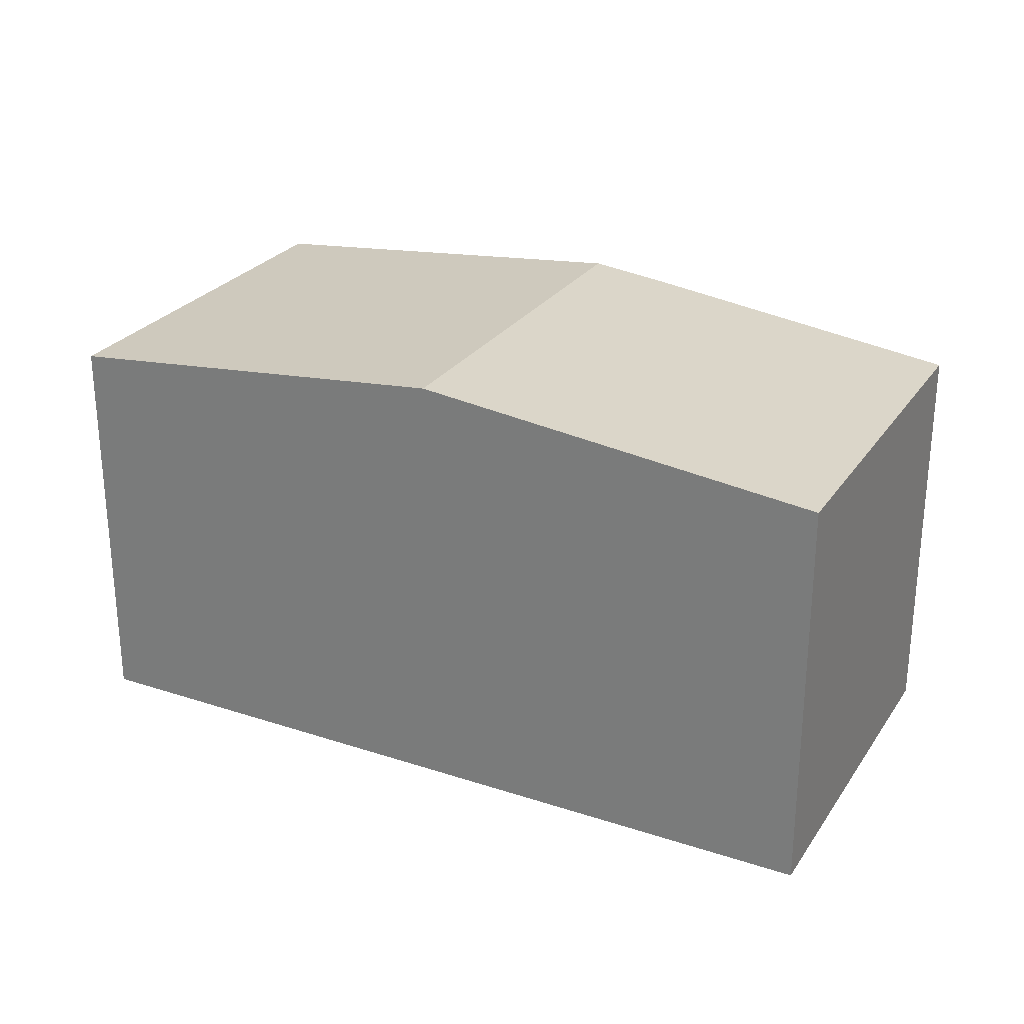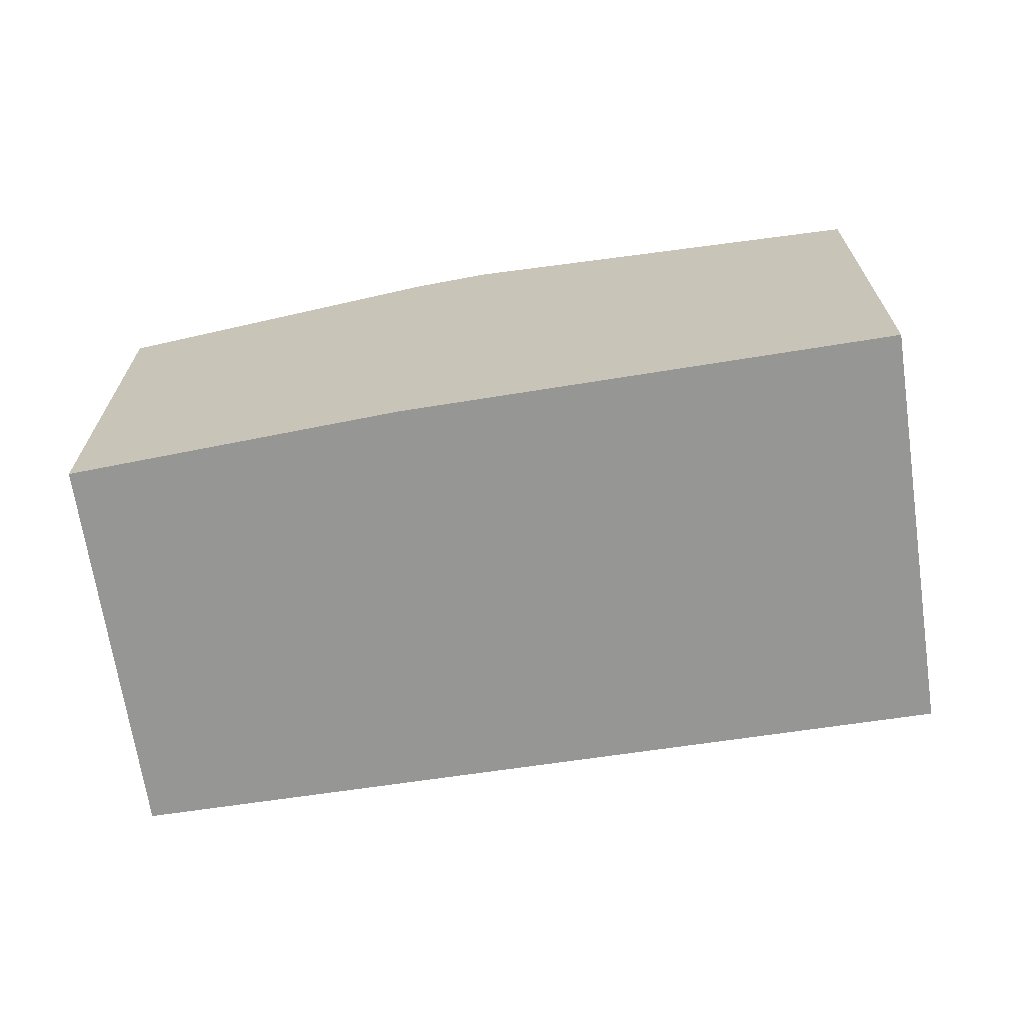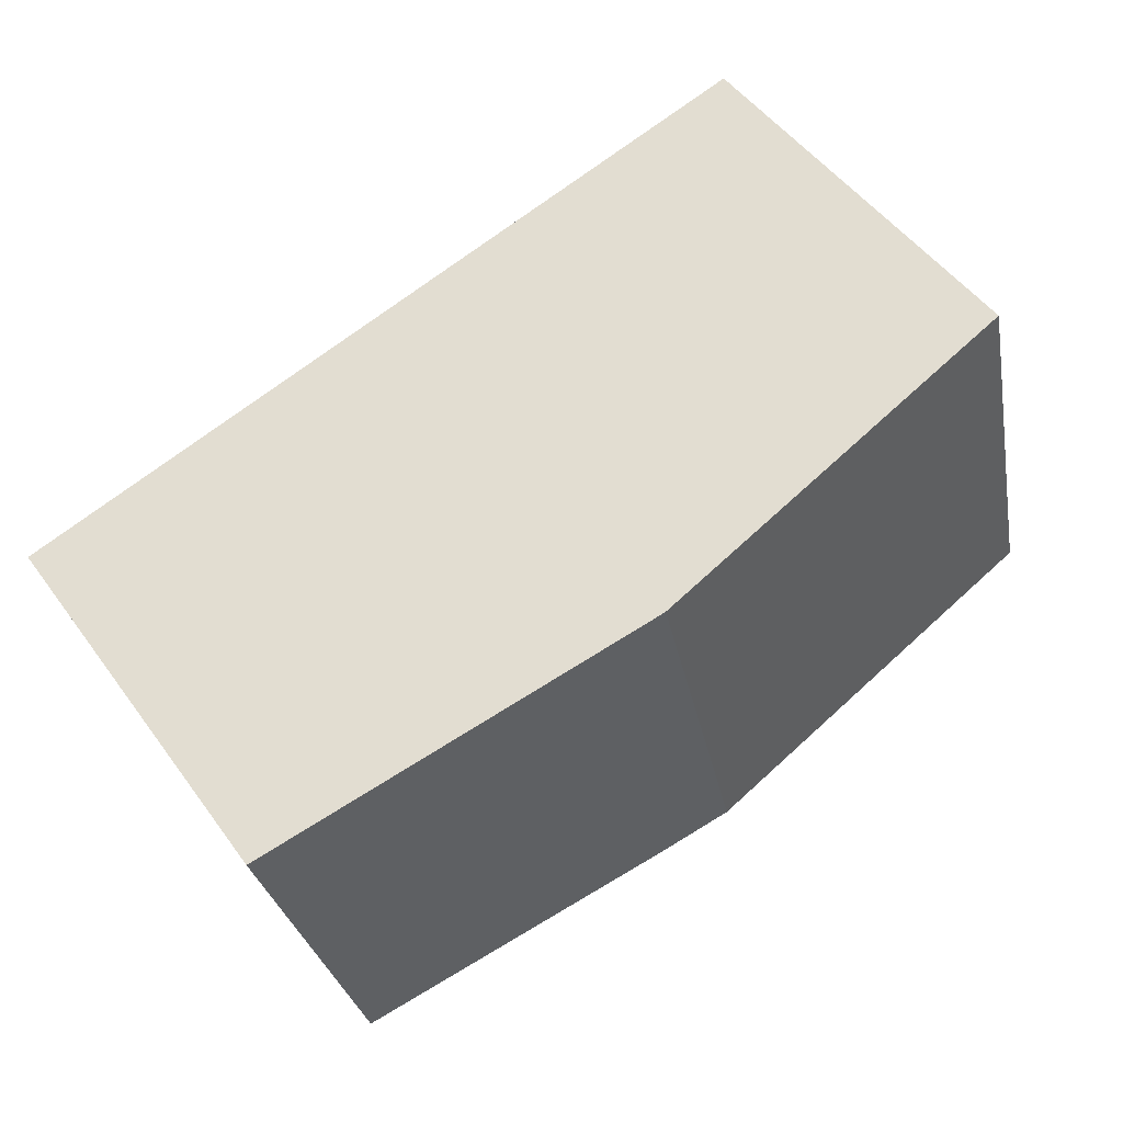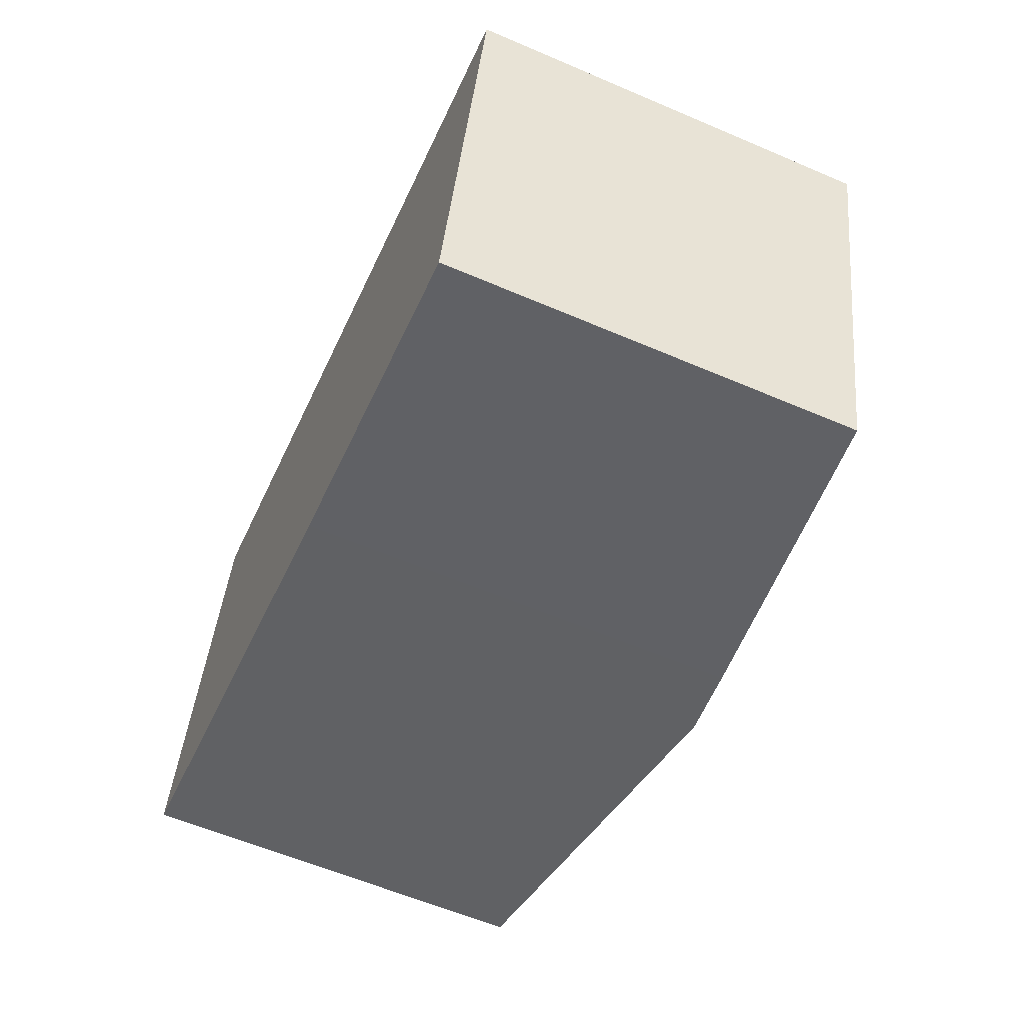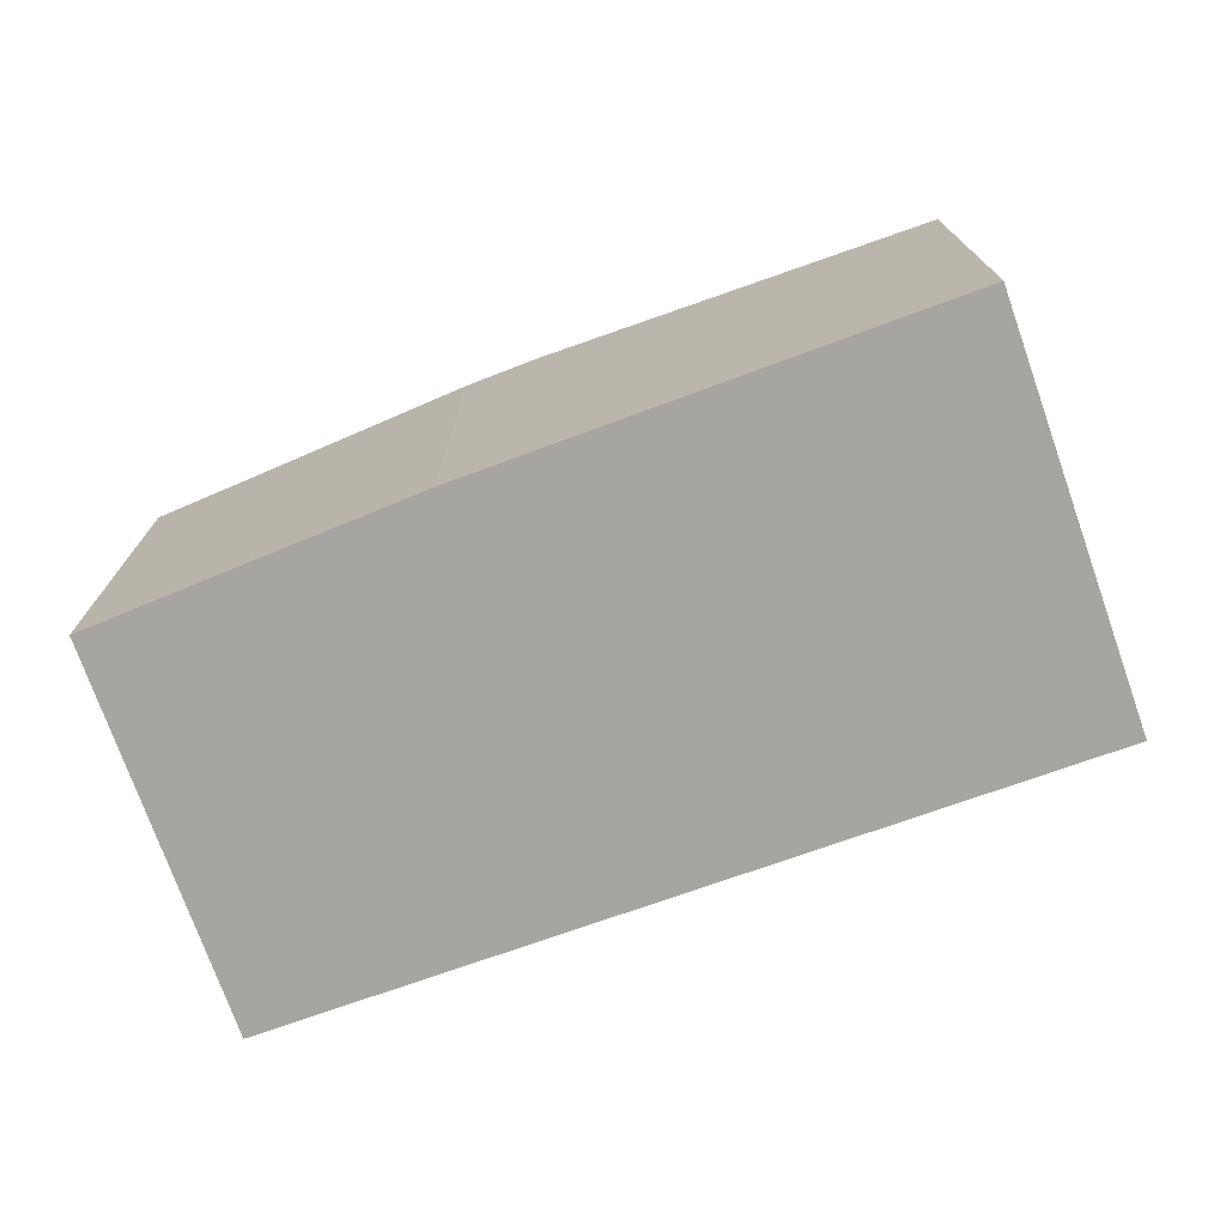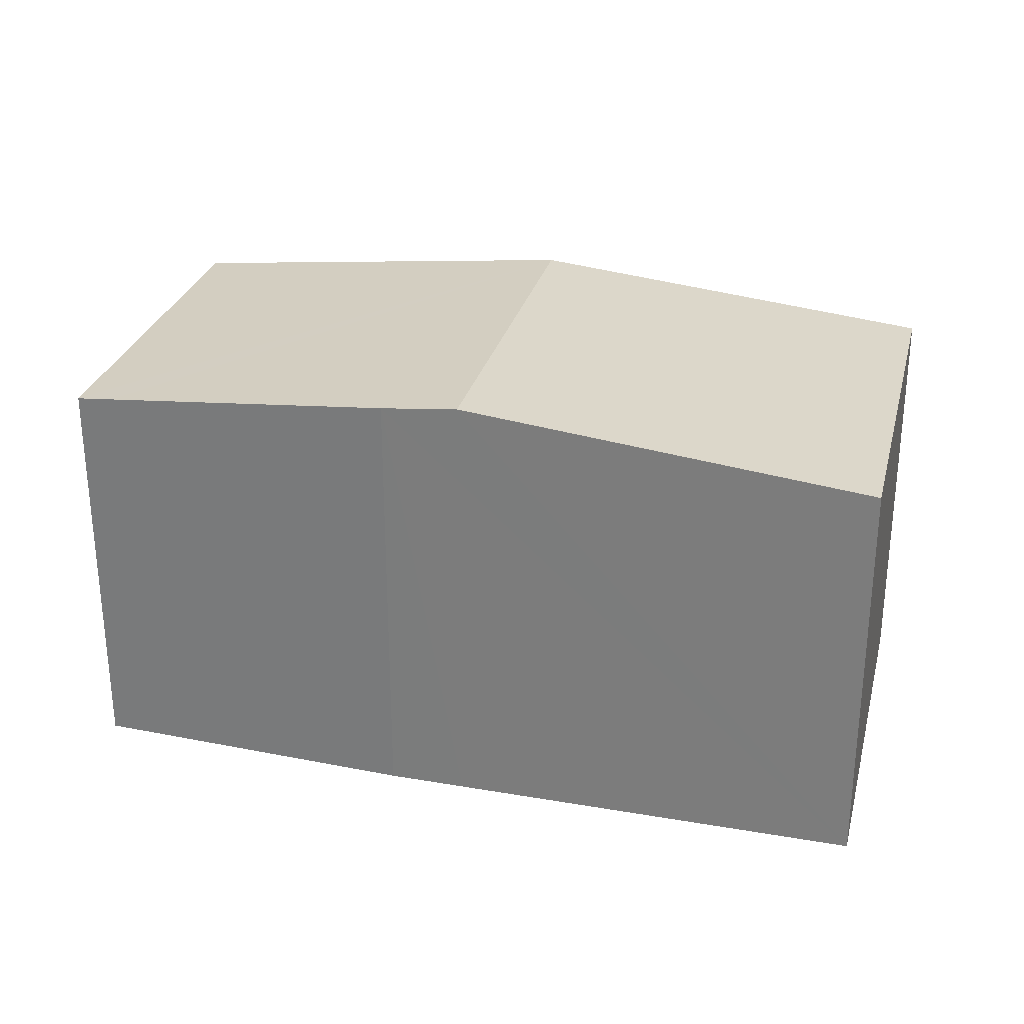
<metadata>
{"format":"obj","ext":"obj","renderer":"f3d","projection":"perspective","resolution":1024,"background":"white","views":[{"elev":26.7,"azim":40.5,"up":"+Y"},{"elev":-67.7,"azim":-158.1,"up":"+Y"},{"elev":50.8,"azim":145.1,"up":"+Z"},{"elev":-59.6,"azim":66.3,"up":"+Z"},{"elev":-73.8,"azim":-147.0,"up":"+Y"},{"elev":28.4,"azim":-152.7,"up":"+Y"}]}
</metadata>
<code>
v  5.128 5.734 -1.161
v  1.222 5.192 5.138
v  6.337 5.734 3.923
v  0 5.192 3.179e-16
v  10.27 5.195 -2.159
v  11.46 5.191 2.707
v  9.788 5.245 -2.069
v  6.097 5.631 -1.38
v  0 0 0
v  1.222 -3.146e-16 5.138
v  6.337 -2.402e-16 3.923
v  11.46 -1.658e-16 2.707
v  10.27 1.322e-16 -2.159
v  5.128 7.109e-17 -1.161
v  6.097 8.45e-17 -1.38
v  9.788 1.267e-16 -2.069
g defaultobject
f 1 2 3
f 2 1 4
f 5 3 6
f 3 5 7
f 3 7 8
f 3 8 1
f 9 2 4
f 2 9 10
f 10 3 2
f 3 10 6
f 6 10 11
f 6 11 12
f 6 13 5
f 13 6 12
f 1 9 4
f 9 1 8
f 9 8 14
f 14 8 15
f 7 15 8
f 15 7 5
f 15 5 13
f 15 13 16
f 11 13 12
f 13 11 16
f 16 11 15
f 15 11 10
f 15 10 14
f 14 10 9

</code>
